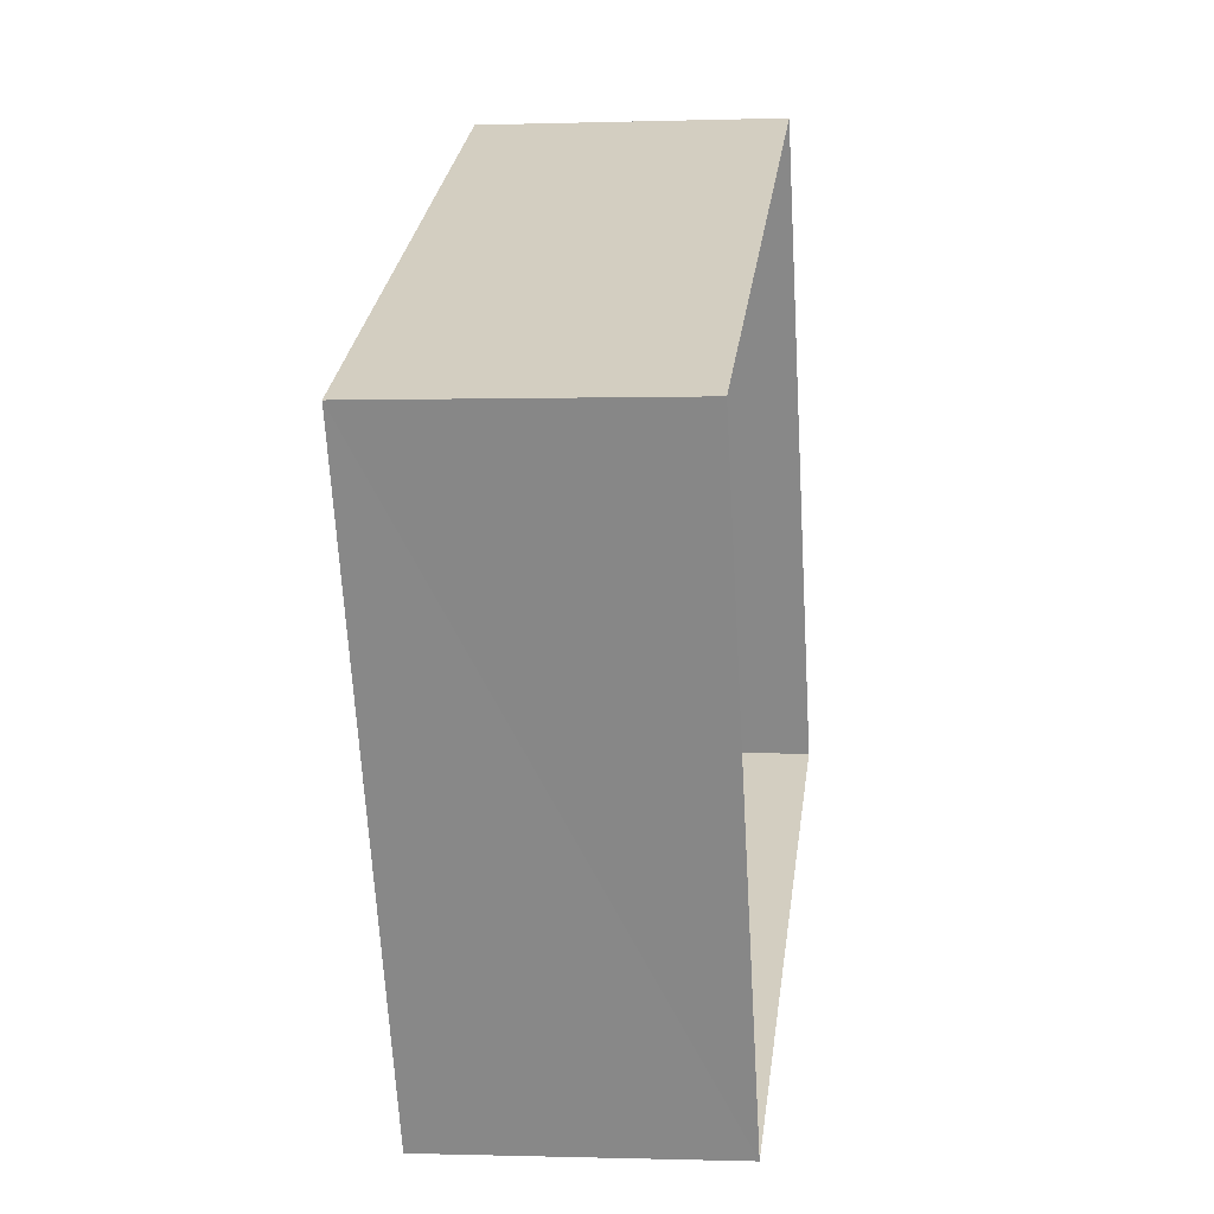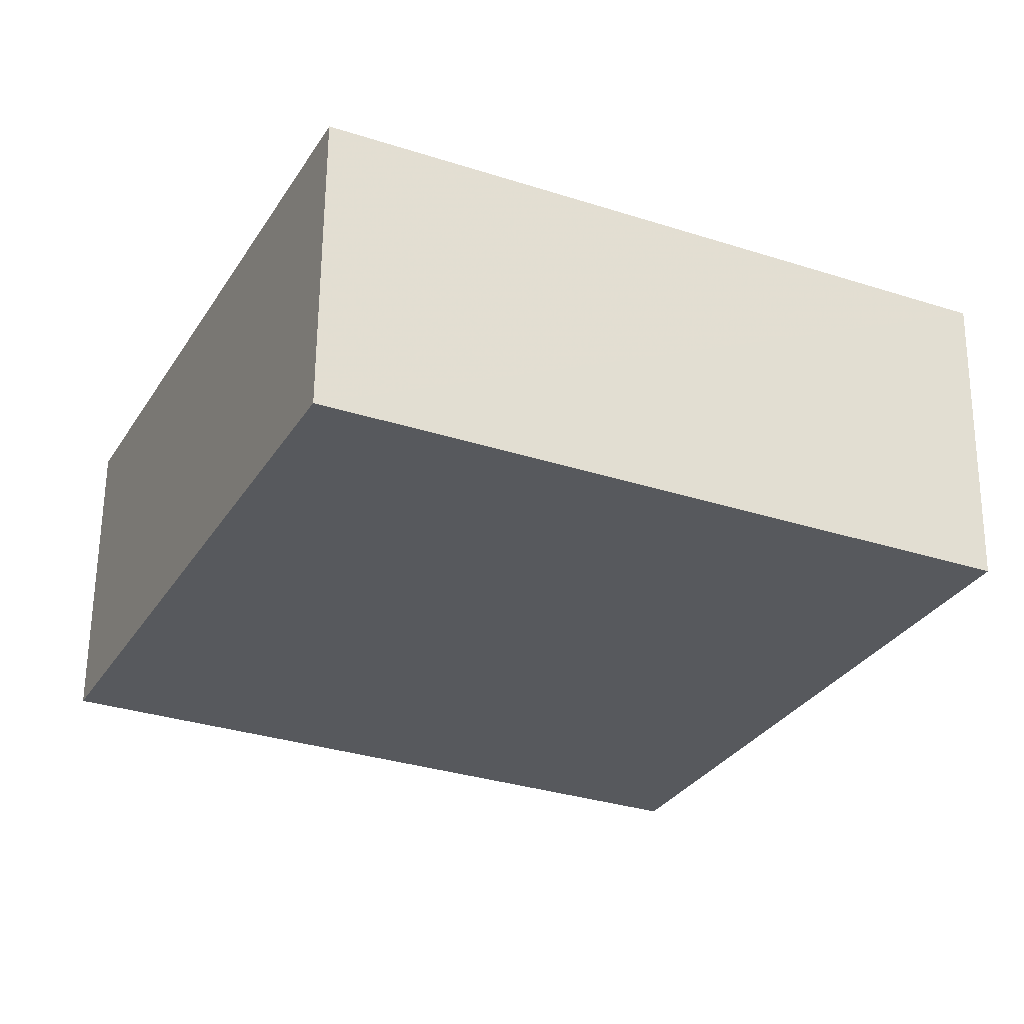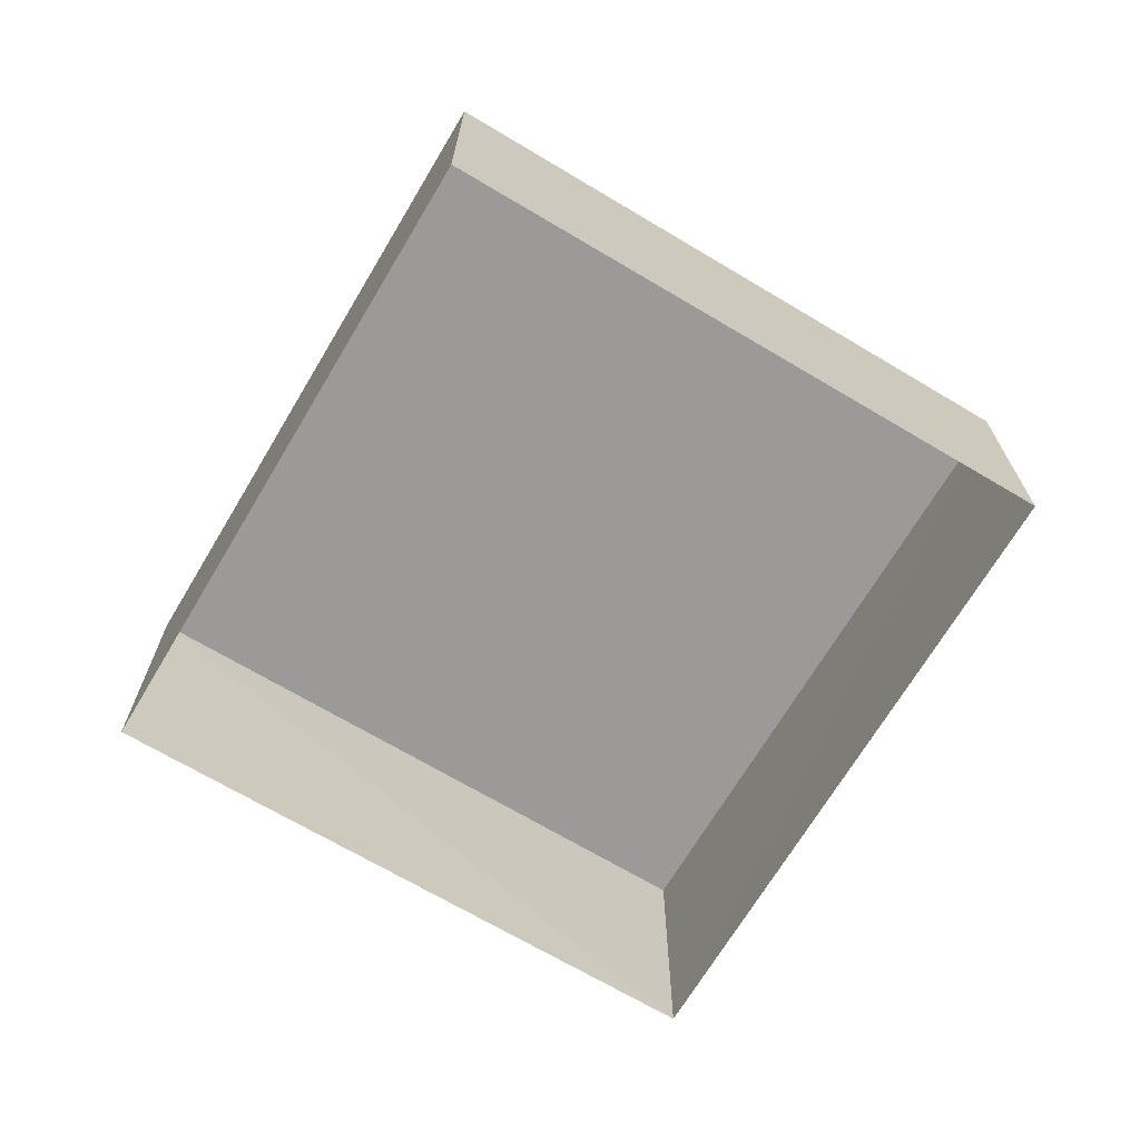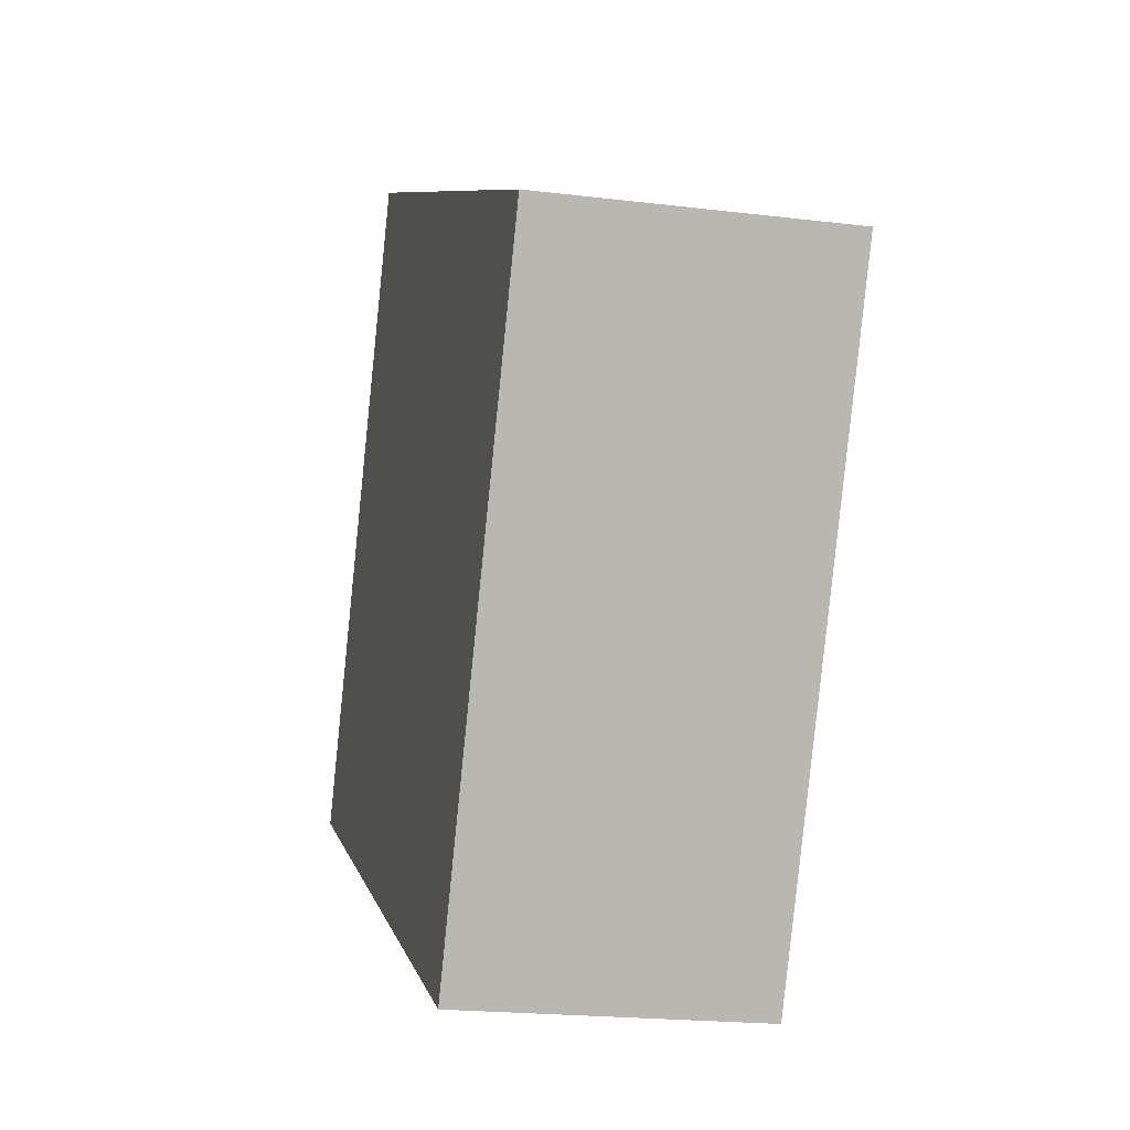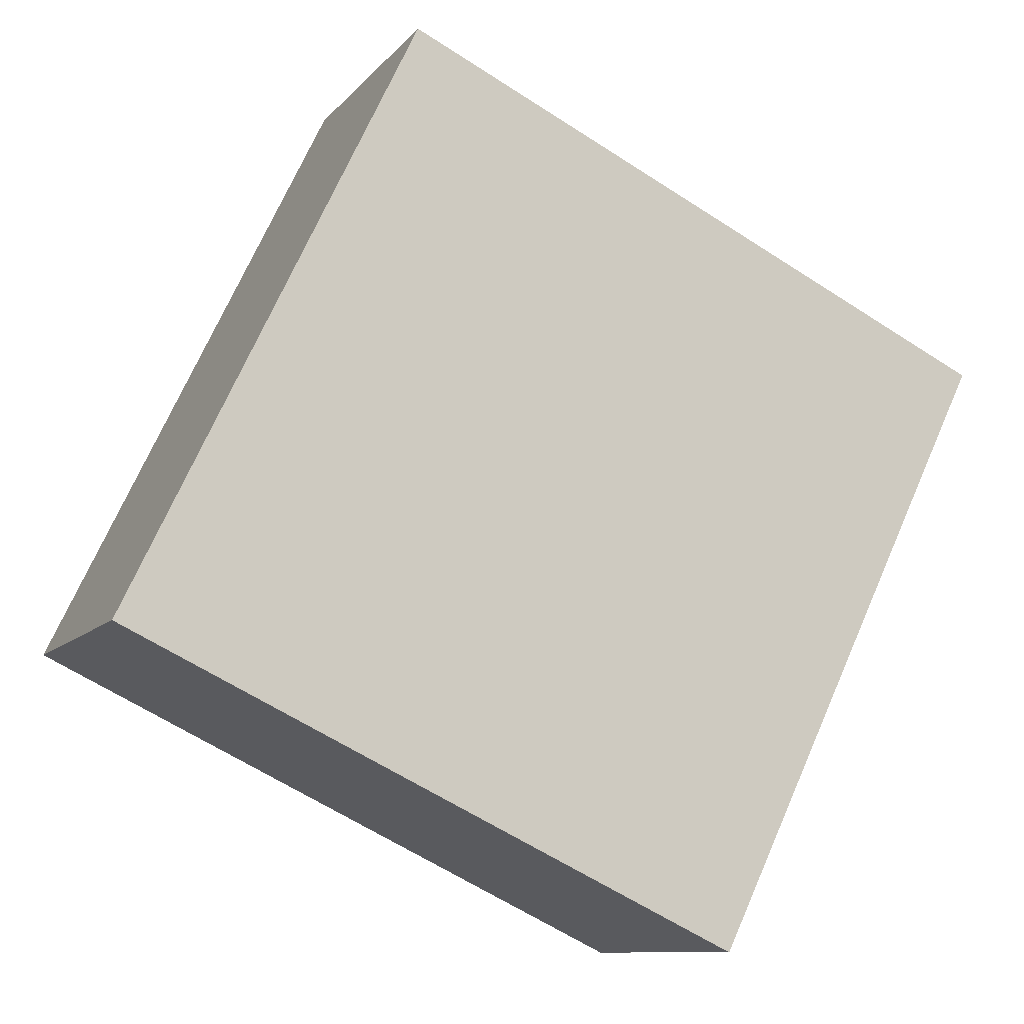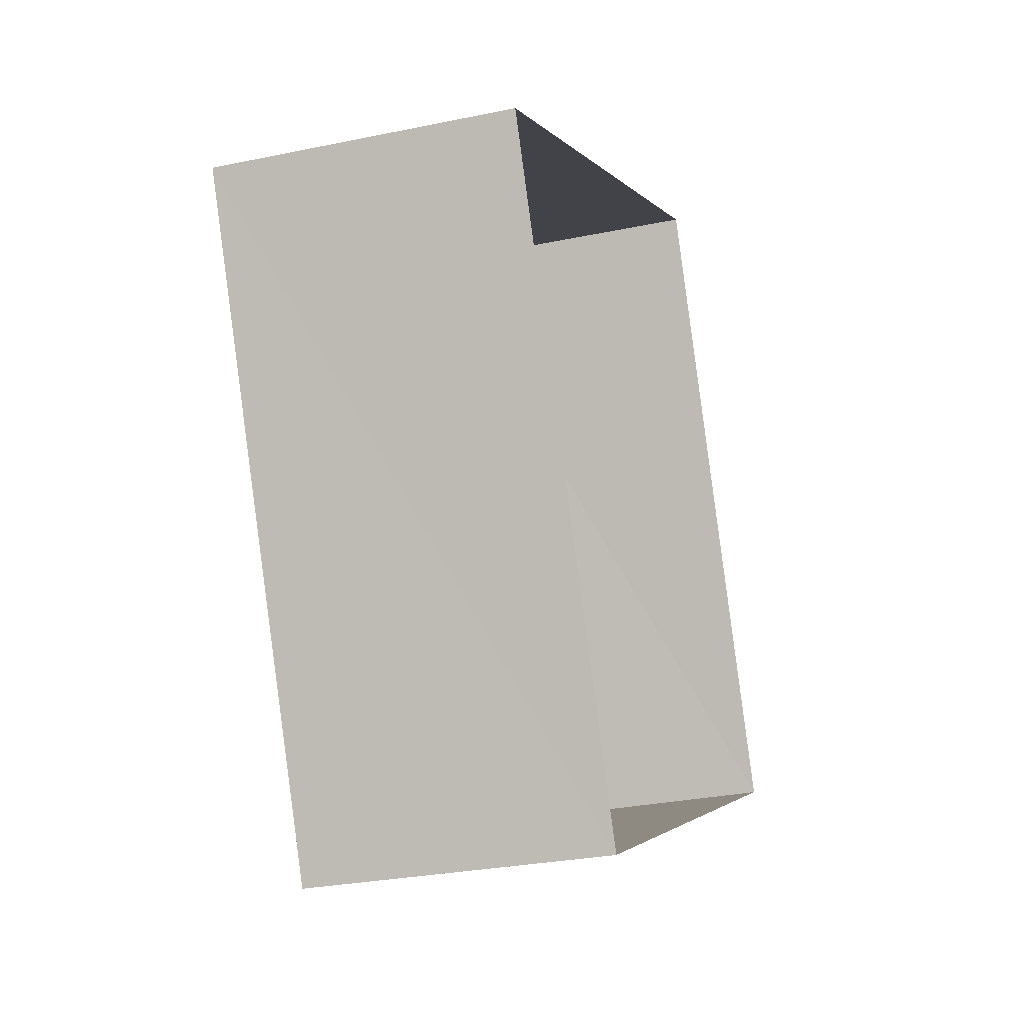
<metadata>
{"format":"obj","ext":"obj","renderer":"f3d","projection":"perspective","resolution":1024,"background":"white","views":[{"elev":0.5,"azim":97.7,"up":"+Y"},{"elev":60.7,"azim":0.5,"up":"+Y"},{"elev":-69.2,"azim":-146.3,"up":"+Z"},{"elev":-18.5,"azim":76.4,"up":"+Y"},{"elev":-10.1,"azim":-22.7,"up":"+Y"},{"elev":-28.4,"azim":107.6,"up":"+Y"}]}
</metadata>
<code>
v -3.166e+05 4.016e+04 3.438
v -3.166e+05 4.017e+04 3.442
v -3.166e+05 4.016e+04 3.439
v -3.166e+05 4.016e+04 3.442
v -3.166e+05 4.017e+04 6.098
v -3.166e+05 4.016e+04 6.094
v -3.166e+05 4.016e+04 6.094
v -3.166e+05 4.016e+04 6.097
f 1 2 3
f 1 4 2
f 5 6 7
f 5 8 6
f 5 3 2
f 5 7 3
f 7 1 3
f 7 6 1
f 8 4 1
f 6 8 1
f 5 2 4
f 8 5 4

</code>
